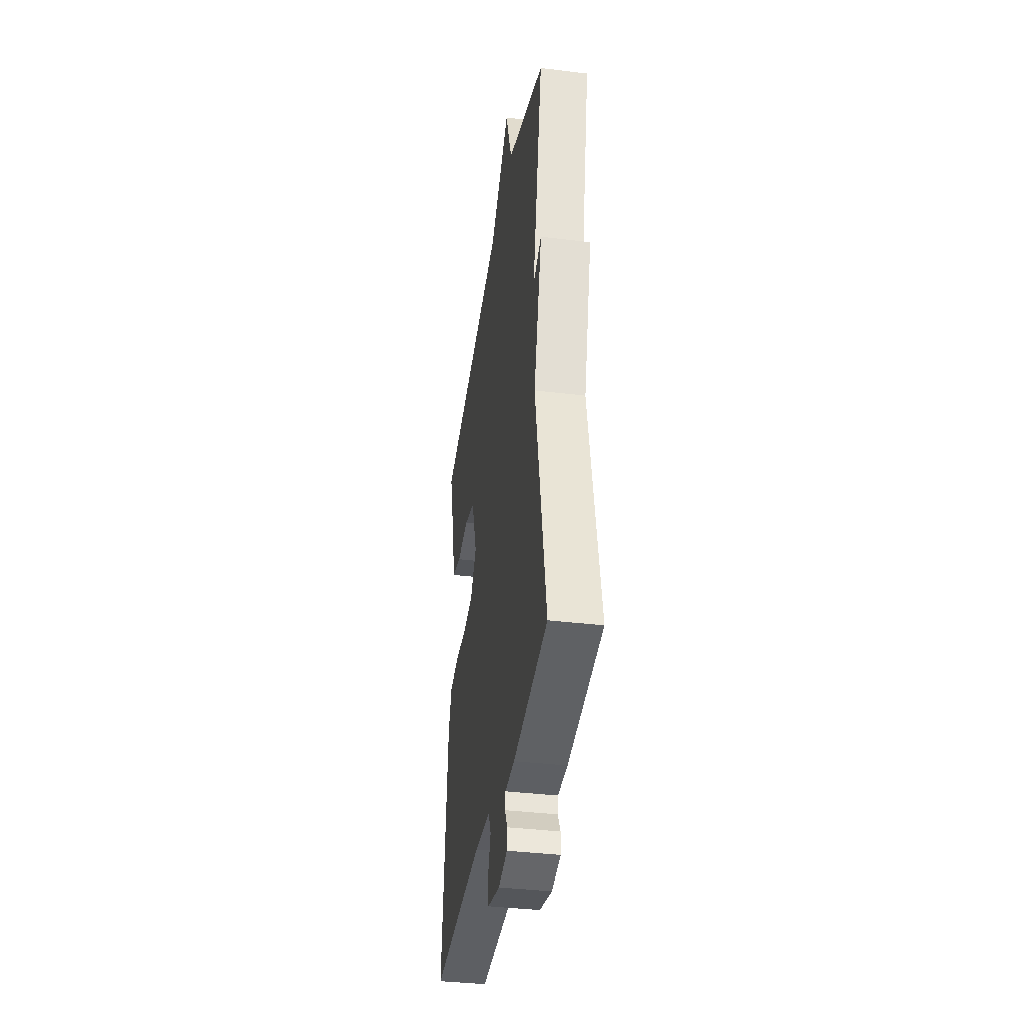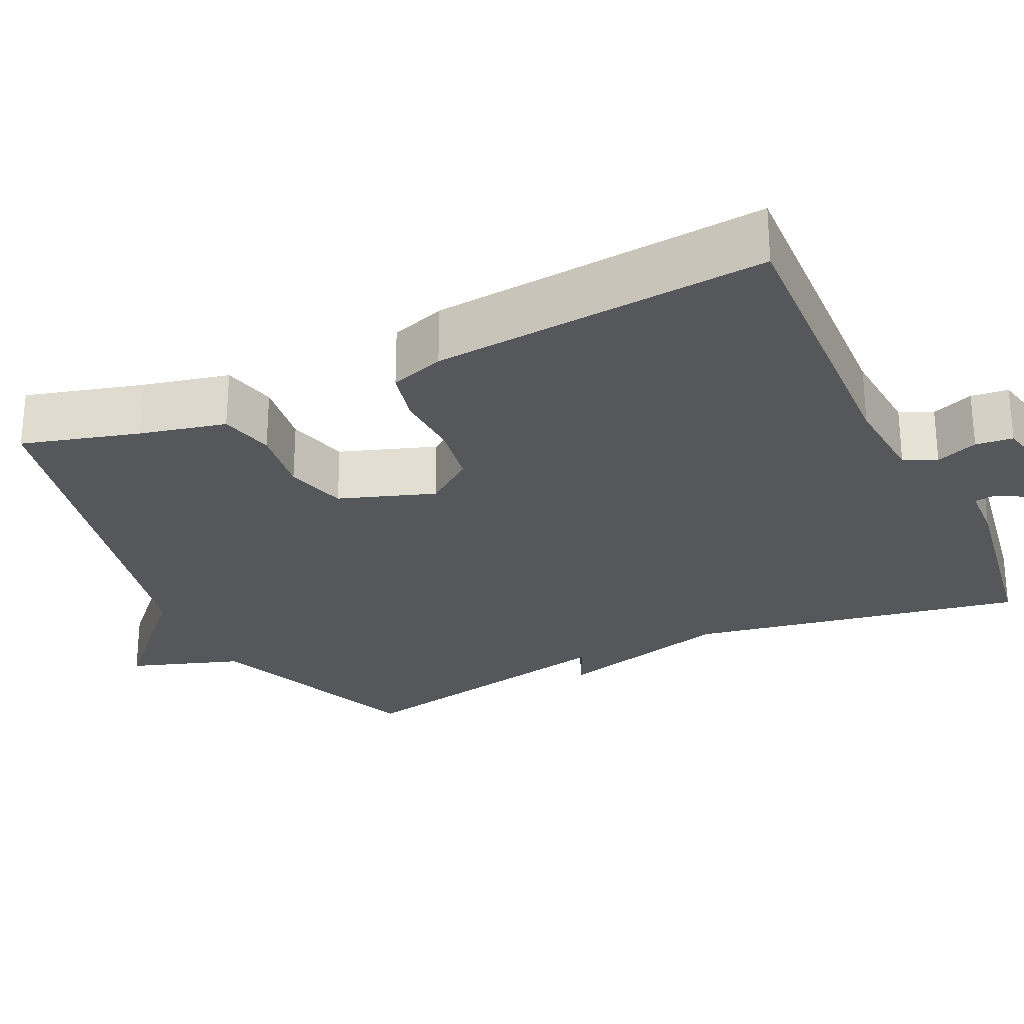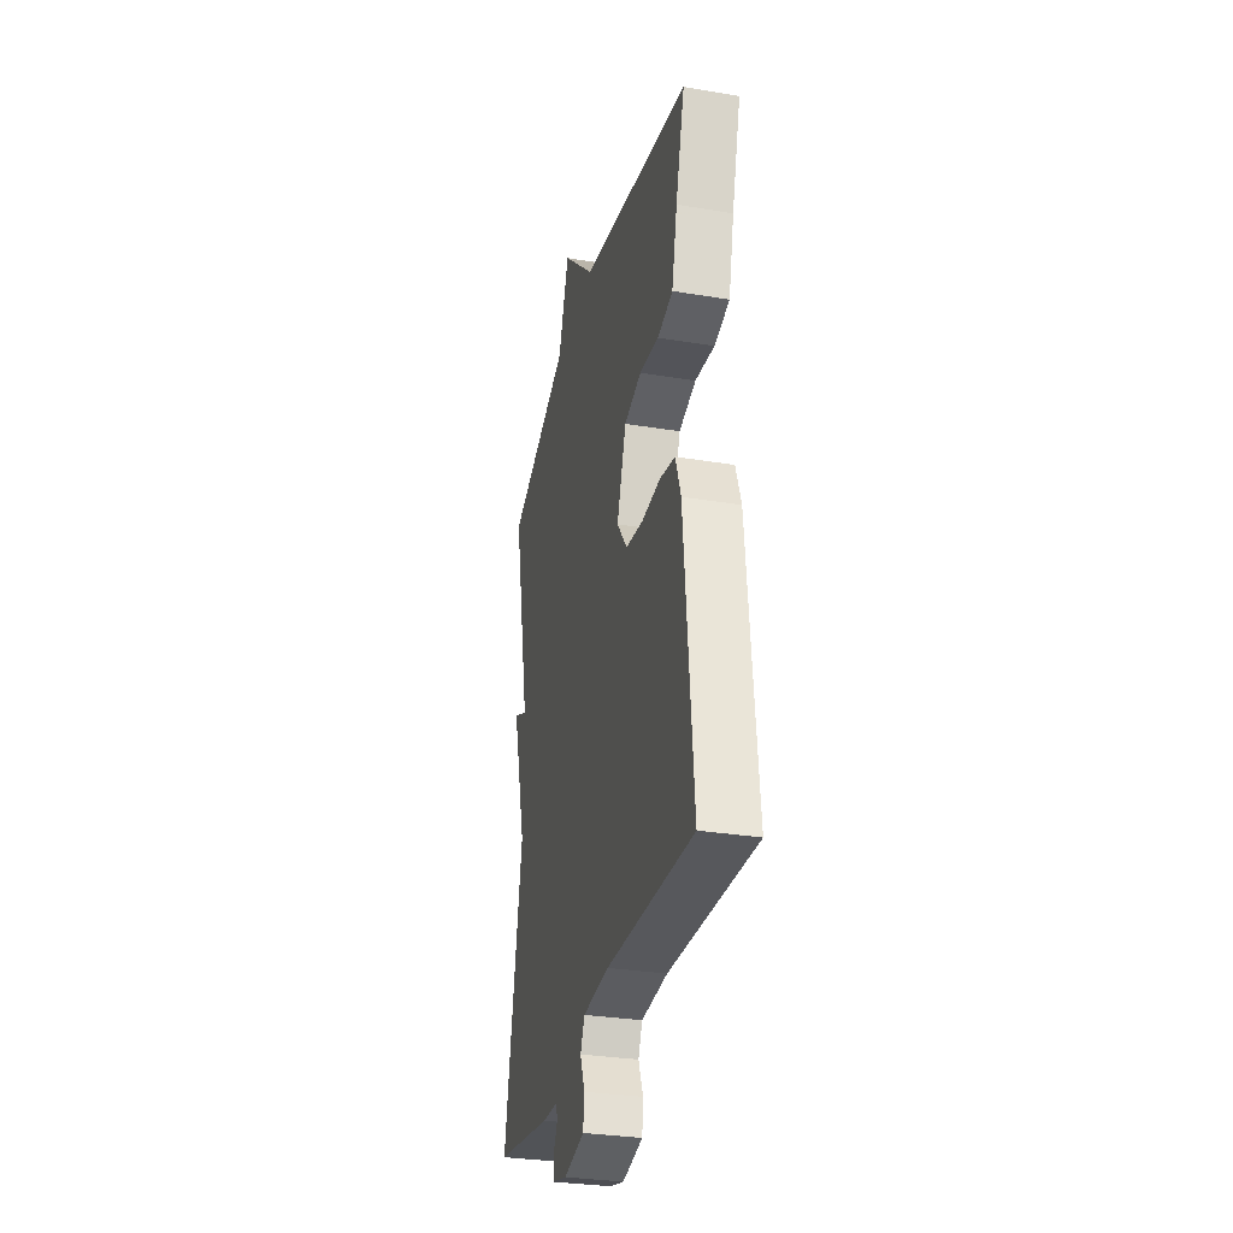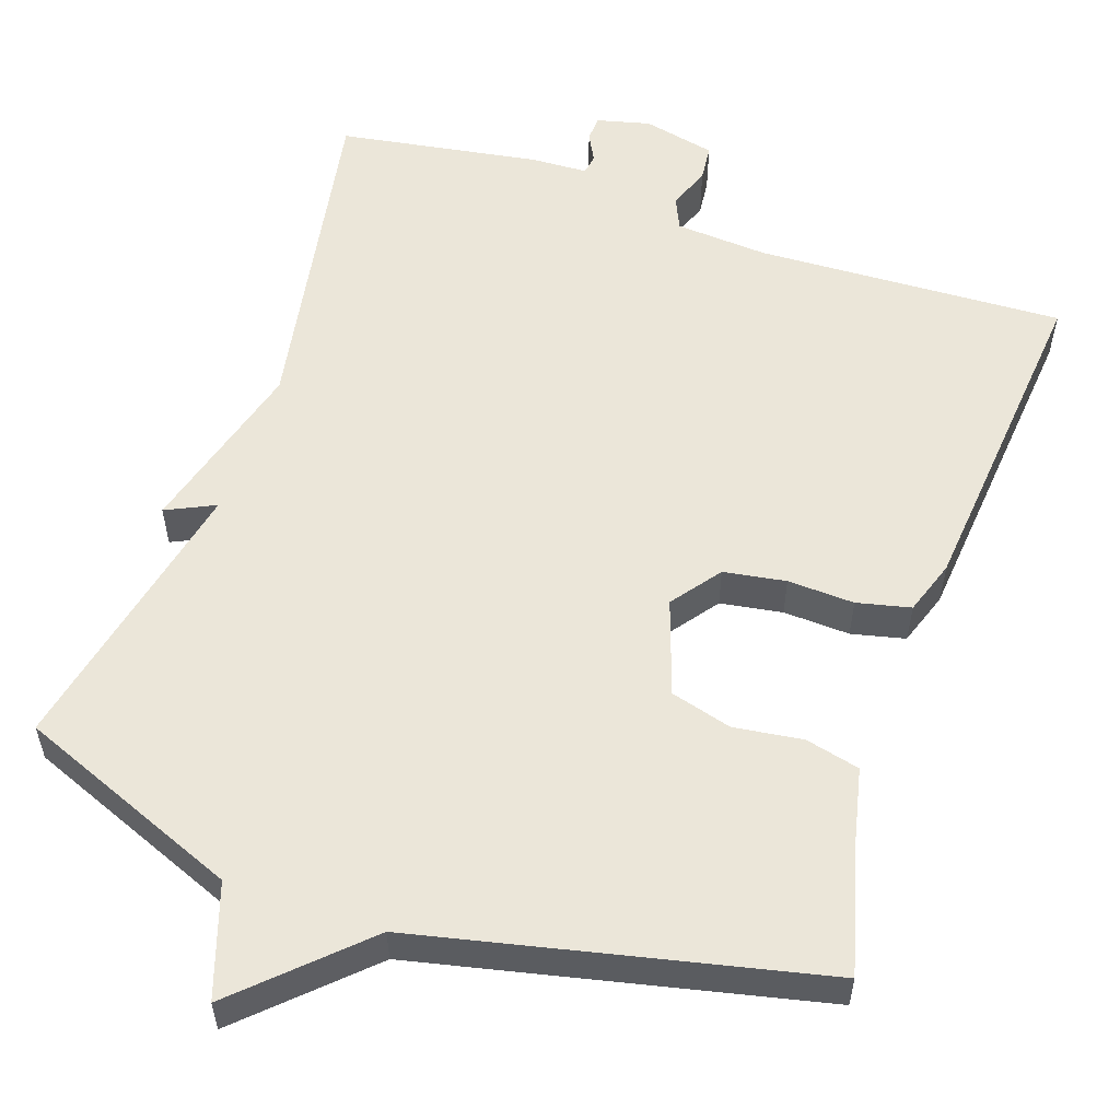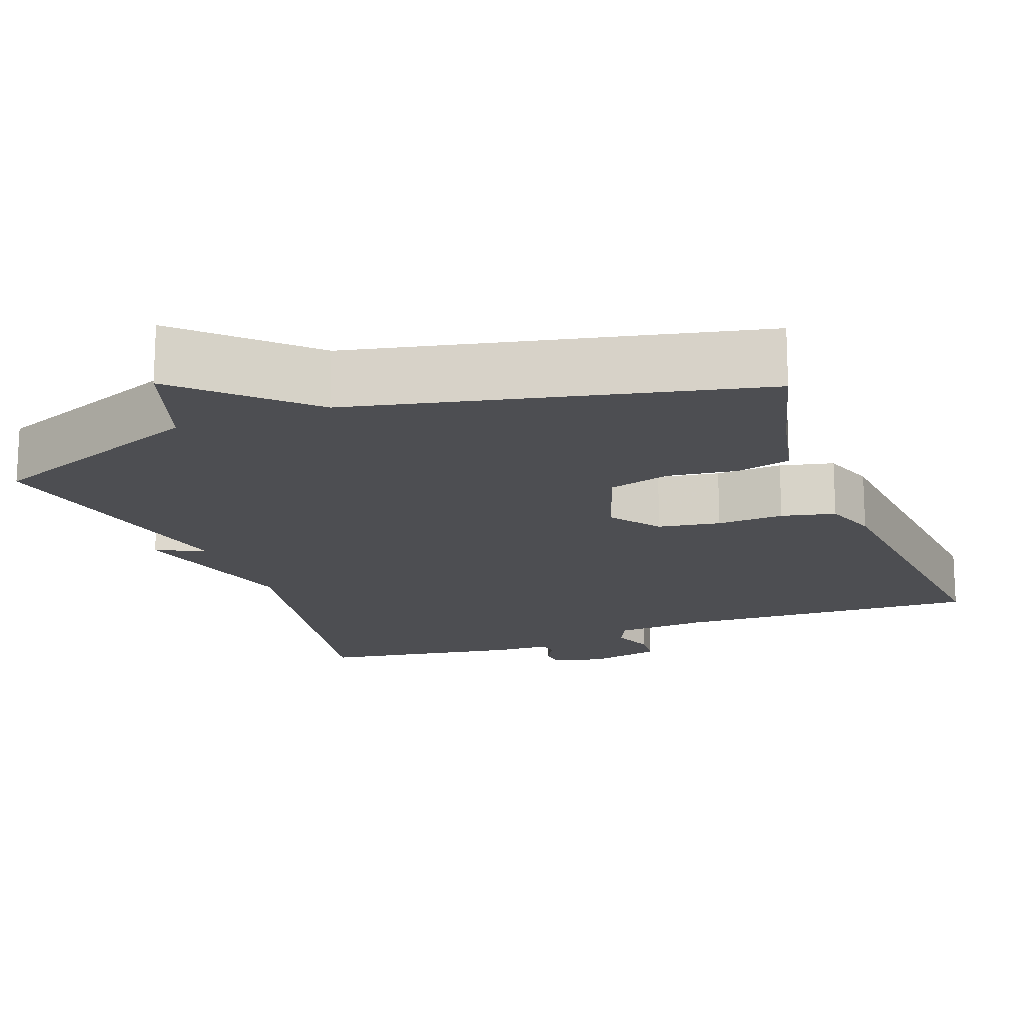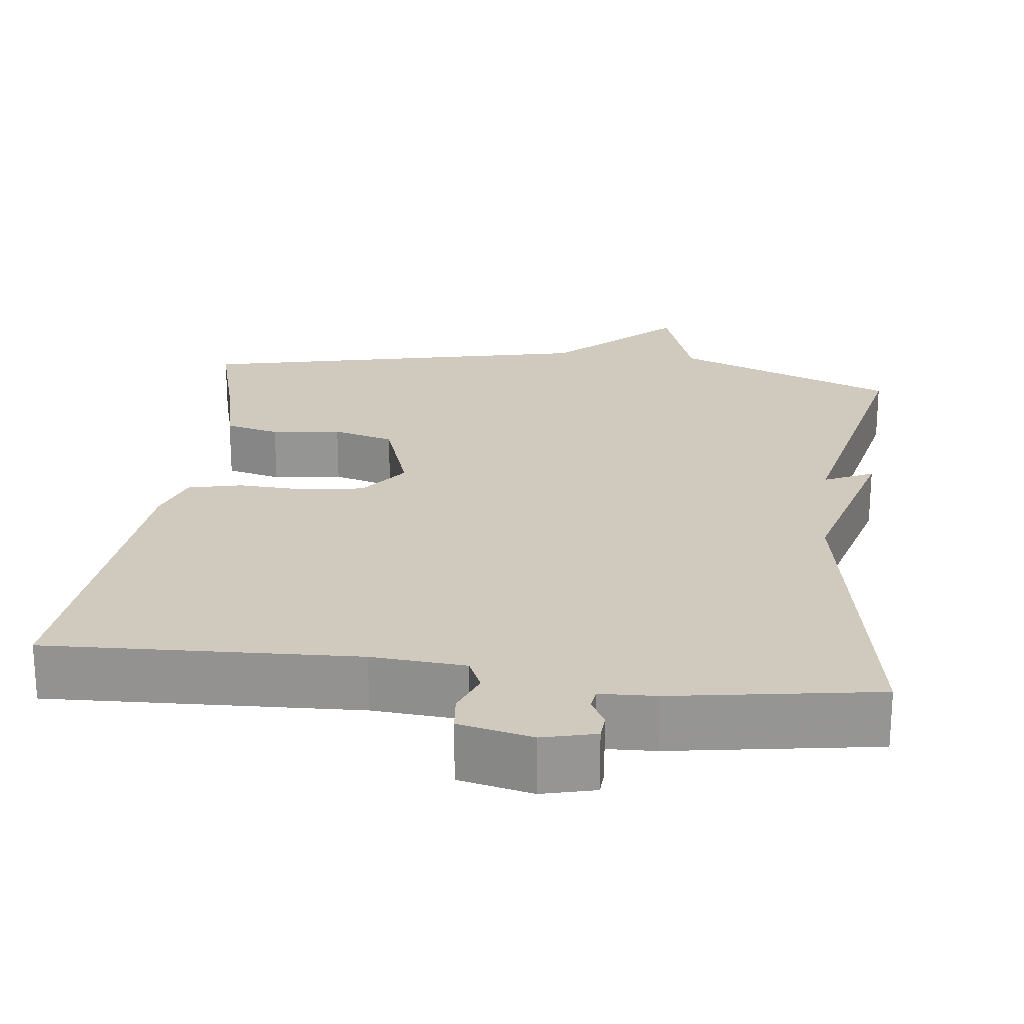
<metadata>
{"format":"obj","ext":"obj","renderer":"f3d","projection":"perspective","resolution":1024,"background":"white","views":[{"elev":-37.7,"azim":-98.9,"up":"+Z"},{"elev":-26.7,"azim":115.2,"up":"+Y"},{"elev":-31.1,"azim":76.7,"up":"+Z"},{"elev":55.7,"azim":18.9,"up":"+Y"},{"elev":-17.1,"azim":20.5,"up":"+Y"},{"elev":22.8,"azim":-173.1,"up":"+Y"}]}
</metadata>
<code>
v 0.5 0.07 0.5
v 0.459 0.07 0.35
v 0.434 0.07 0.239
v 0.364 0.07 0.222
v 0.275 0.07 0.234
v 0.196 0.07 0.212
v 0.154 0.07 0.089
v 0.201 0.07 0.026
v 0.281 0.07 0.013
v 0.367 0.07 0.017
v 0.436 0.07 0.001
v 0.46 0.07 -0.069
v 0.5 0.07 -0.5
v 0.104 0.07 -0.483
v -0.016 0.07 -0.492
v -0.035 0.07 -0.534
v -0.014 0.07 -0.588
v -0.019 0.07 -0.636
v -0.113 0.07 -0.657
v -0.181 0.07 -0.64
v -0.183 0.07 -0.607
v -0.164 0.07 -0.571
v -0.168 0.07 -0.545
v -0.24 0.07 -0.542
v -0.5 0.07 -0.5
v -0.422 0.07 -0.067
v -0.485 0.07 0.163
v -0.422 0.07 0.133
v -0.5 0.07 0.5
v -0.213 0.07 0.615
v -0.165 0.07 0.759
v -0.013 0.07 0.615
v 0.5 0 0.5
v 0.459 0 0.35
v 0.434 0 0.239
v 0.364 0 0.222
v 0.275 0 0.234
v 0.196 0 0.212
v 0.154 0 0.089
v 0.201 0 0.026
v 0.281 0 0.013
v 0.367 0 0.017
v 0.436 0 0.001
v 0.46 0 -0.069
v 0.5 0 -0.5
v 0.104 0 -0.483
v -0.016 0 -0.492
v -0.035 0 -0.534
v -0.014 0 -0.588
v -0.019 0 -0.636
v -0.113 0 -0.657
v -0.181 0 -0.64
v -0.183 0 -0.607
v -0.164 0 -0.571
v -0.168 0 -0.545
v -0.24 0 -0.542
v -0.5 0 -0.5
v -0.422 0 -0.067
v -0.485 0 0.163
v -0.422 0 0.133
v -0.5 0 0.5
v -0.213 0 0.615
v -0.165 0 0.759
v -0.013 0 0.615
f 30 31 32
f 32 1 2
f 30 32 2
f 29 30 2
f 28 29 2
f 26 27 28
f 26 28 2
f 23 24 25 26
f 20 21 22
f 19 20 22
f 18 19 22
f 17 18 22
f 16 17 22
f 15 16 22 23
f 12 13 14
f 11 12 14
f 10 11 14
f 9 10 14
f 8 9 14 15
f 15 23 26
f 8 15 26
f 7 8 26
f 2 3 4 5
f 2 5 6
f 26 2 6
f 6 7 26
f 64 63 62
f 34 33 64
f 34 64 62
f 34 62 61
f 34 61 60
f 60 59 58
f 34 60 58
f 58 57 56 55
f 54 53 52
f 54 52 51
f 54 51 50
f 54 50 49
f 54 49 48
f 55 54 48 47
f 46 45 44
f 46 44 43
f 46 43 42
f 46 42 41
f 47 46 41 40
f 58 55 47
f 58 47 40
f 58 40 39
f 37 36 35 34
f 38 37 34
f 38 34 58
f 58 39 38
f 1 33 34 2
f 2 34 35 3
f 3 35 36 4
f 4 36 37 5
f 5 37 38 6
f 6 38 39 7
f 7 39 40 8
f 8 40 41 9
f 9 41 42 10
f 10 42 43 11
f 11 43 44 12
f 12 44 45 13
f 13 45 46 14
f 14 46 47 15
f 15 47 48 16
f 16 48 49 17
f 17 49 50 18
f 18 50 51 19
f 19 51 52 20
f 20 52 53 21
f 21 53 54 22
f 22 54 55 23
f 23 55 56 24
f 24 56 57 25
f 25 57 58 26
f 26 58 59 27
f 27 59 60 28
f 28 60 61 29
f 29 61 62 30
f 30 62 63 31
f 31 63 64 32
f 32 64 33 1

</code>
